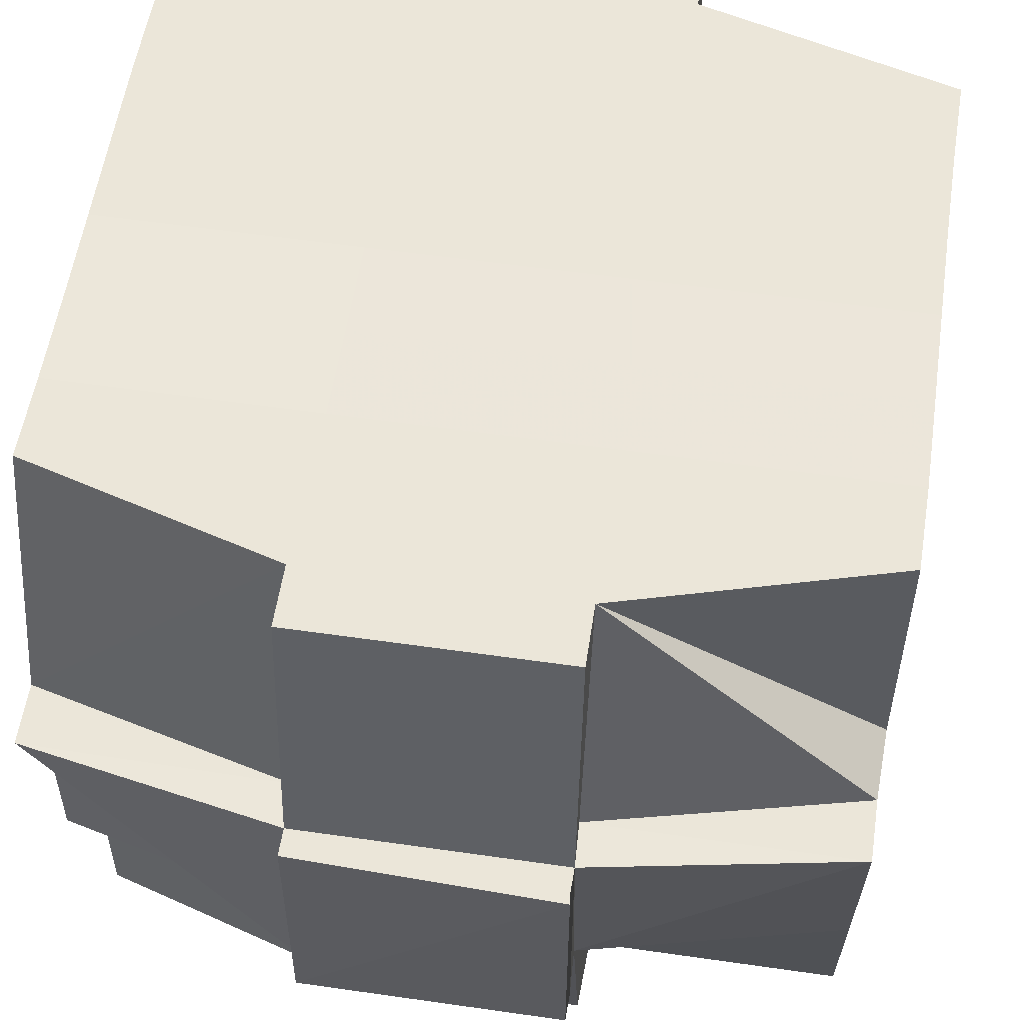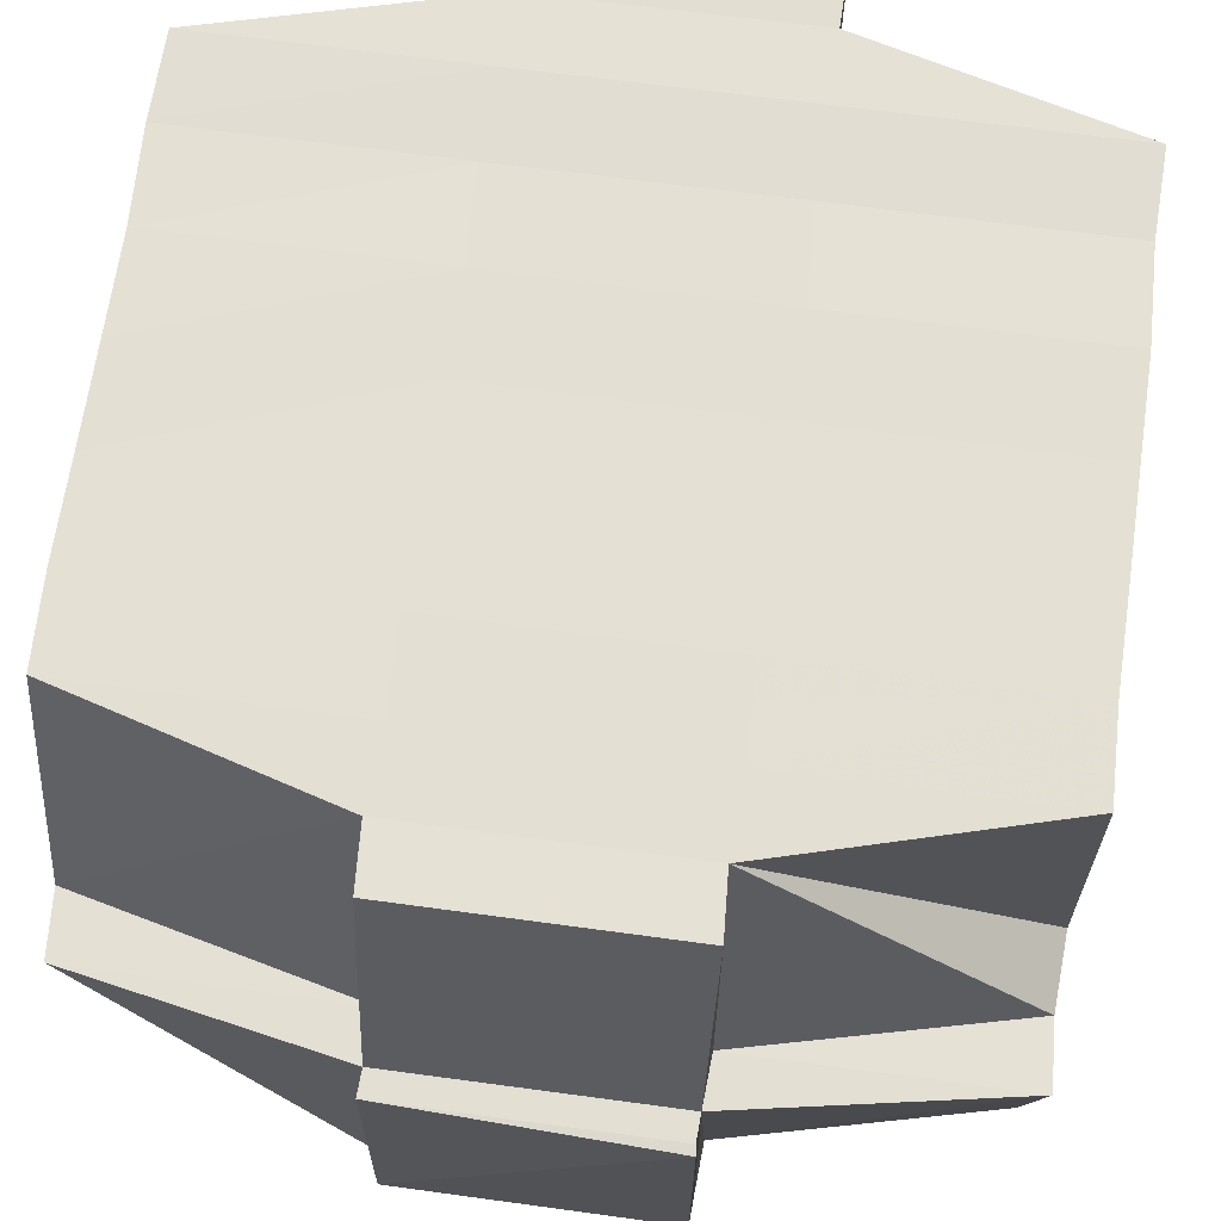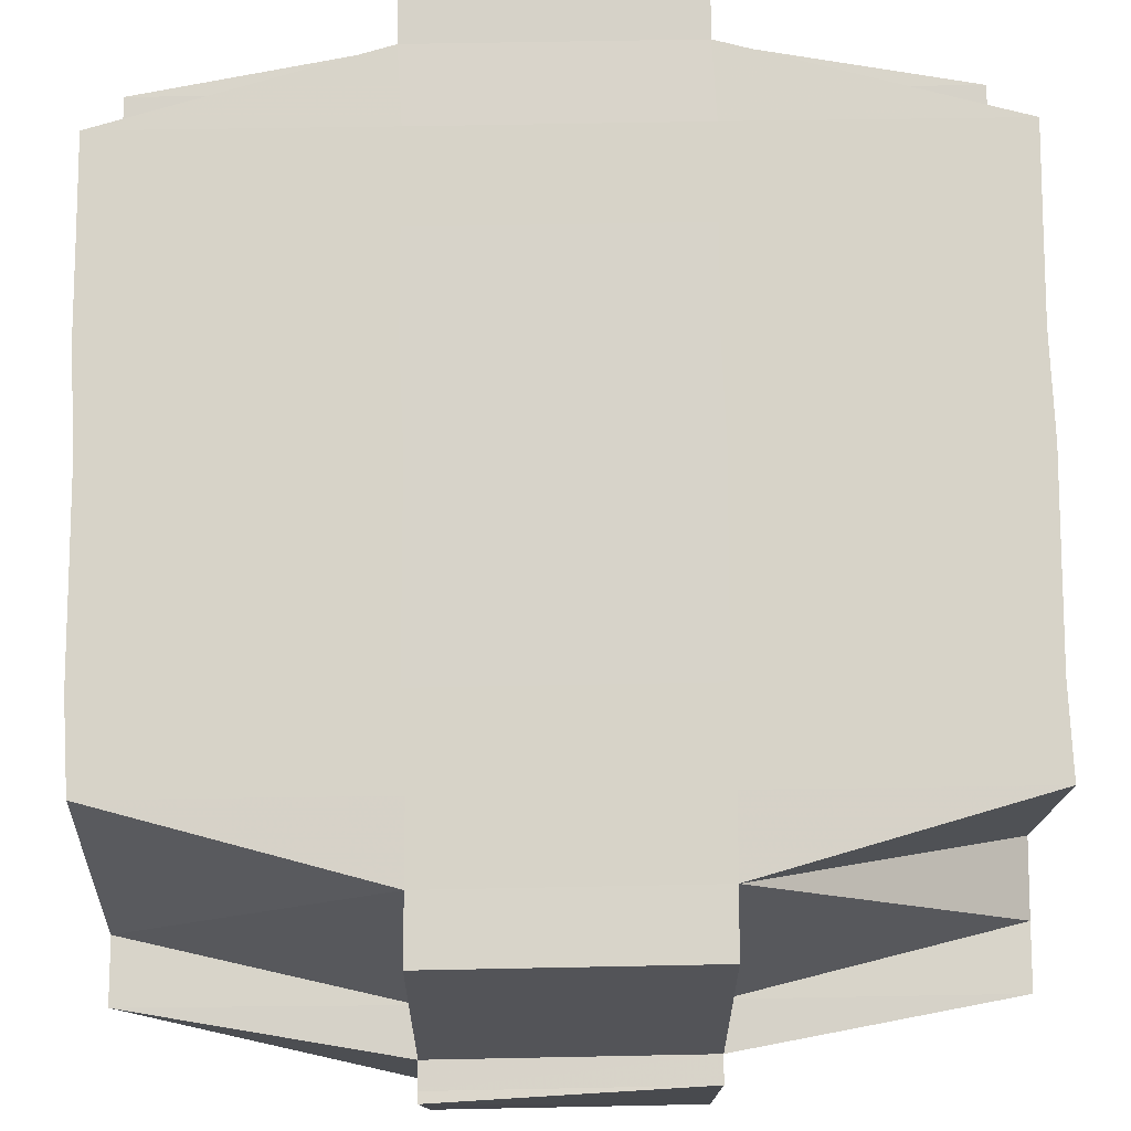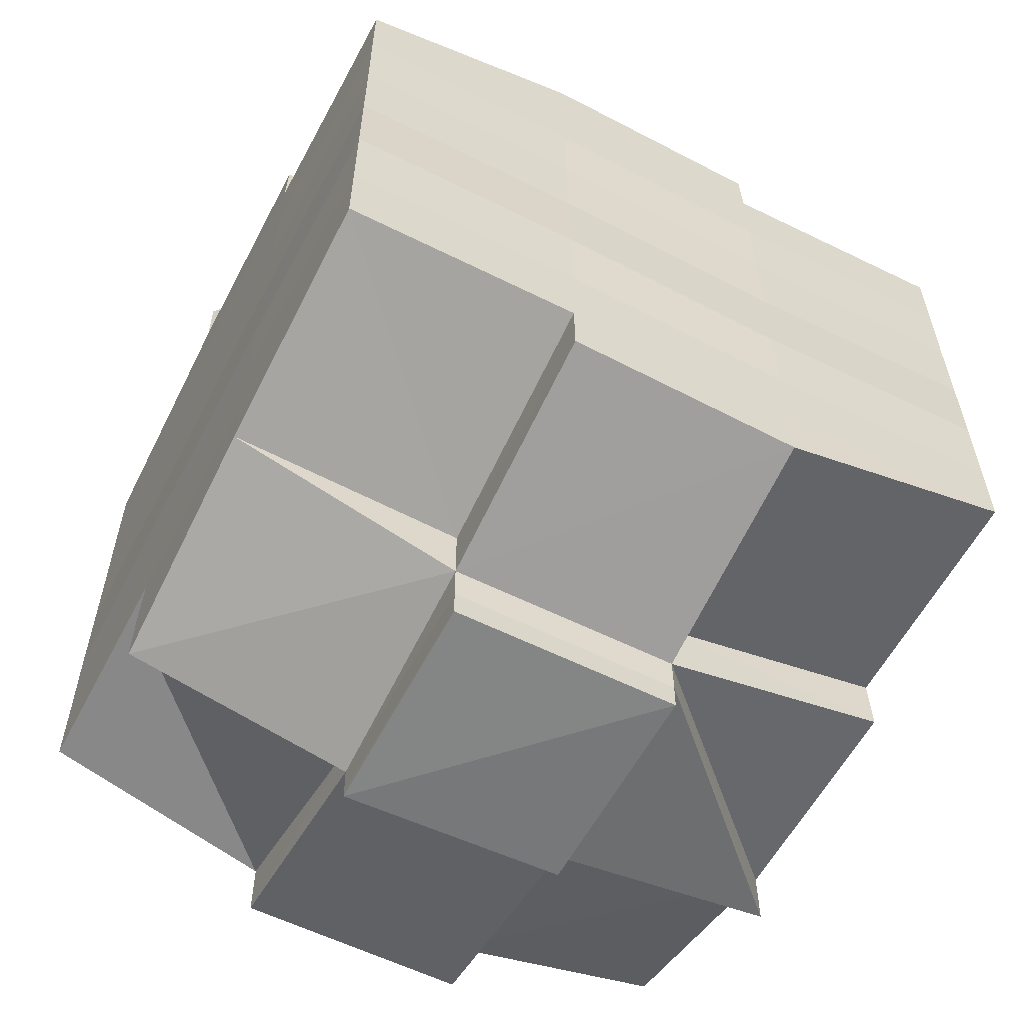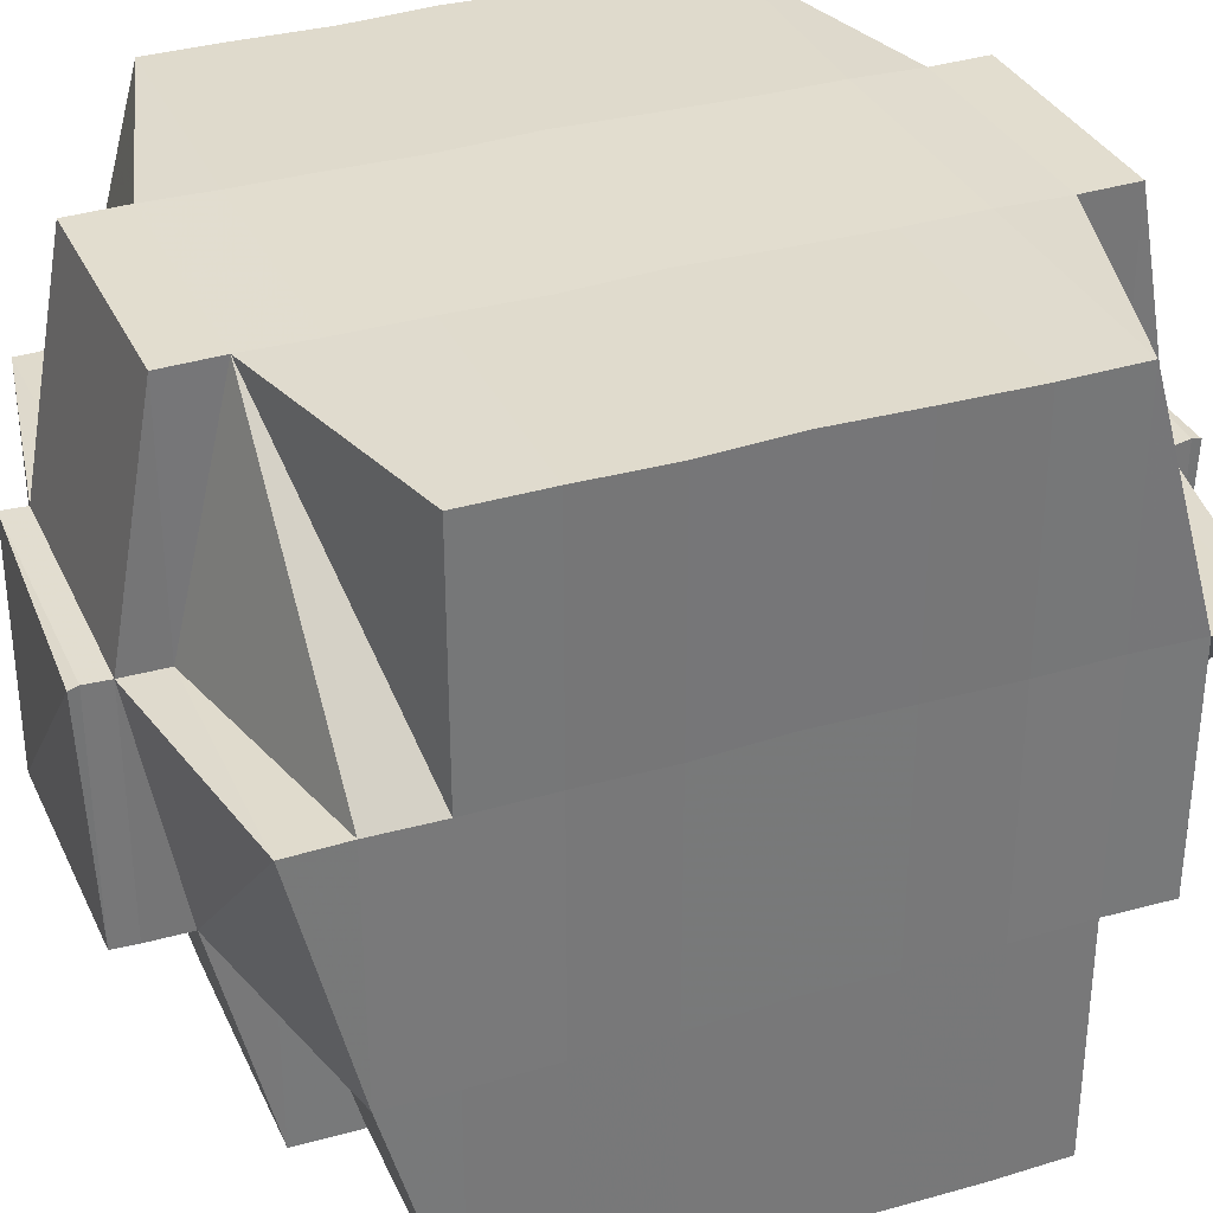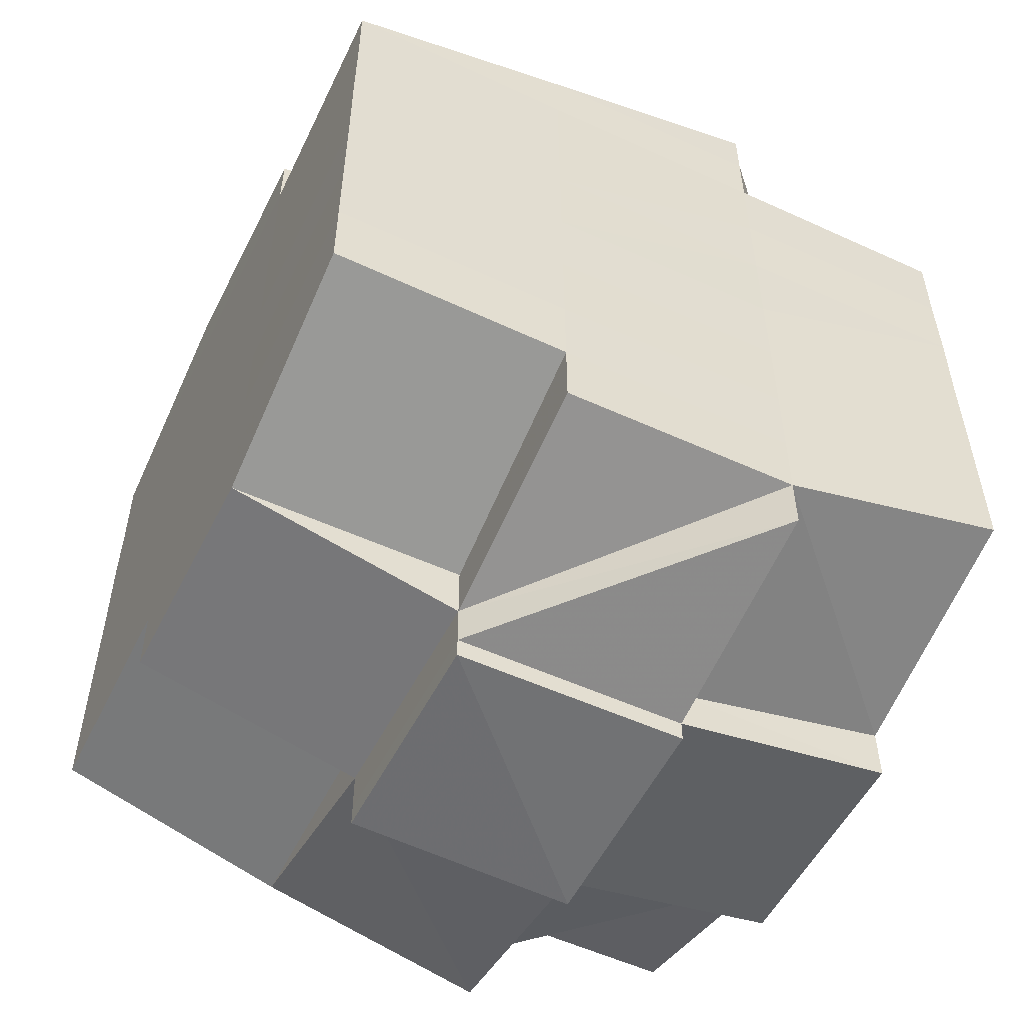
<metadata>
{"format":"obj","ext":"obj","renderer":"f3d","projection":"perspective","resolution":1024,"background":"white","views":[{"elev":55.3,"azim":-171.2,"up":"+Y"},{"elev":66.3,"azim":-172.2,"up":"+Y"},{"elev":76.5,"azim":-0.9,"up":"+Y"},{"elev":-58.7,"azim":-27.8,"up":"+Z"},{"elev":33.9,"azim":-112.0,"up":"+Y"},{"elev":-53.7,"azim":63.9,"up":"+Z"}]}
</metadata>
<code>
o 5020
v 2168 1861 13.53
v 2168 1861 13.53
v 2168 1861 13.53
v 2168 1861 13.53
v 2168 1861 13.53
v 2168 1861 13.53
v 2168 1861 13.53
v 2168 1861 13.53
v 2168 1861 13.53
v 2168 1861 13.53
v 2168 1861 13.53
v 2168 1861 13.53
v 2168 1861 13.53
v 2168 1861 13.53
v 2168 1861 13.53
v 2168 1861 13.53
v 2168 1861 13.53
v 2168 1861 13.53
v 2168 1861 13.53
v 2168 1861 13.53
v 2168 1861 13.53
v 2168 1861 13.53
v 2168 1861 13.53
v 2168 1861 13.53
v 2168 1861 13.53
v 2168 1861 13.53
v 2168 1861 13.53
v 2168 1861 13.53
v 2168 1861 13.54
v 2168 1861 13.54
v 2168 1861 13.53
v 2168 1861 13.53
v 2168 1861 13.53
v 2168 1861 13.53
v 2168 1861 13.53
v 2168 1861 13.53
v 2168 1861 13.53
v 2168 1861 13.53
v 2168 1861 13.53
v 2168 1861 13.54
v 2168 1861 13.54
v 2168 1861 13.53
v 2168 1861 13.54
v 2168 1861 13.53
v 2168 1861 13.54
v 2168 1861 13.54
v 2168 1861 13.54
v 2168 1861 13.54
v 2168 1861 13.54
v 2168 1861 13.54
v 2168 1861 13.54
v 2168 1861 13.54
v 2168 1861 13.55
v 2168 1861 13.54
v 2168 1861 13.54
v 2168 1861 13.54
v 2168 1861 13.53
v 2168 1861 13.53
v 2168 1861 13.54
v 2168 1861 13.54
v 2168 1861 13.54
v 2168 1861 13.55
v 2168 1861 13.55
v 2168 1861 13.55
v 2168 1861 13.55
v 2168 1861 13.55
v 2168 1861 13.54
v 2168 1861 13.55
v 2168 1861 13.55
v 2168 1861 13.55
v 2168 1861 13.56
v 2168 1861 13.55
v 2168 1861 13.55
v 2168 1861 13.55
v 2168 1861 13.55
v 2168 1861 13.55
v 2168 1861 13.55
v 2168 1861 13.55
v 2168 1861 13.55
v 2168 1861 13.56
v 2168 1861 13.56
v 2168 1861 13.56
v 2168 1861 13.56
v 2168 1861 13.56
v 2168 1861 13.56
v 2168 1861 13.55
v 2168 1861 13.56
v 2168 1861 13.56
v 2168 1861 13.56
v 2168 1861 13.56
v 2168 1861 13.56
v 2168 1861 13.56
v 2168 1861 13.56
v 2168 1861 13.56
v 2168 1861 13.56
v 2168 1861 13.57
v 2168 1861 13.57
v 2168 1861 13.57
v 2168 1861 13.57
v 2168 1861 13.57
v 2168 1861 13.56
v 2168 1861 13.56
v 2168 1861 13.56
v 2168 1861 13.57
v 2168 1861 13.56
v 2168 1861 13.57
v 2168 1861 13.57
v 2168 1861 13.56
v 2168 1861 13.56
v 2168 1861 13.57
v 2168 1861 13.57
v 2168 1861 13.57
v 2168 1861 13.57
v 2168 1861 13.57
v 2168 1861 13.57
v 2168 1861 13.57
v 2168 1861 13.57
v 2168 1861 13.57
v 2168 1861 13.56
v 2168 1861 13.57
v 2168 1861 13.57
v 2168 1861 13.56
v 2168 1861 13.56
v 2168 1861 13.56
v 2168 1861 13.56
v 2168 1861 13.56
v 2168 1861 13.55
v 2168 1861 13.55
v 2168 1861 13.55
v 2168 1861 13.55
v 2168 1861 13.56
v 2168 1861 13.56
v 2168 1861 13.56
v 2168 1861 13.56
v 2168 1861 13.56
v 2168 1861 13.56
v 2168 1861 13.56
v 2168 1861 13.56
v 2168 1861 13.56
v 2168 1861 13.56
v 2168 1861 13.56
v 2168 1861 13.56
v 2168 1861 13.57
v 2168 1861 13.56
v 2168 1861 13.56
v 2168 1861 13.56
v 2168 1861 13.56
v 2168 1861 13.55
v 2168 1861 13.56
v 2168 1861 13.55
v 2168 1861 13.55
v 2168 1861 13.56
v 2168 1861 13.56
v 2168 1861 13.56
v 2168 1861 13.56
v 2168 1861 13.56
v 2168 1861 13.56
v 2168 1861 13.56
v 2168 1861 13.56
v 2168 1861 13.56
v 2168 1861 13.56
v 2168 1861 13.56
v 2168 1861 13.56
v 2168 1861 13.56
v 2168 1861 13.55
v 2168 1861 13.55
v 2168 1861 13.55
v 2168 1861 13.55
v 2168 1861 13.54
v 2168 1861 13.54
v 2168 1861 13.55
v 2168 1861 13.55
v 2168 1861 13.55
v 2168 1861 13.54
v 2168 1861 13.54
v 2168 1861 13.55
v 2168 1861 13.54
v 2168 1861 13.54
v 2168 1861 13.55
v 2168 1861 13.55
v 2168 1861 13.55
v 2168 1861 13.55
v 2168 1861 13.54
v 2168 1861 13.54
v 2168 1861 13.54
v 2168 1861 13.54
v 2168 1861 13.54
v 2168 1861 13.54
v 2168 1861 13.54
v 2168 1861 13.54
v 2168 1861 13.54
v 2168 1861 13.54
v 2168 1861 13.54
v 2168 1861 13.54
v 2168 1861 13.53
v 2168 1861 13.53
v 2168 1861 13.53
v 2168 1861 13.53
v 2168 1861 13.53
v 2168 1861 13.53
v 2168 1861 13.54
v 2168 1861 13.53
v 2168 1861 13.53
v 2168 1861 13.53
v 2168 1861 13.53
v 2168 1861 13.53
v 2168 1861 13.53
v 2168 1861 13.53
v 2168 1861 13.54
v 2168 1861 13.53
v 2168 1861 13.53
v 2168 1861 13.53
v 2168 1861 13.53
v 2168 1861 13.53
v 2168 1861 13.53
v 2168 1861 13.54
v 2168 1861 13.53
v 2168 1861 13.53
v 2168 1861 13.53
v 2168 1861 13.54
v 2168 1861 13.54
v 2168 1861 13.54
v 2168 1861 13.54
v 2168 1861 13.54
v 2168 1861 13.54
v 2168 1861 13.54
v 2168 1861 13.54
v 2168 1861 13.54
v 2168 1861 13.54
v 2168 1861 13.54
v 2168 1861 13.55
v 2168 1861 13.54
v 2168 1861 13.54
v 2168 1861 13.55
v 2168 1861 13.55
v 2168 1861 13.55
v 2168 1861 13.55
v 2168 1861 13.55
v 2168 1861 13.55
v 2168 1861 13.55
v 2168 1861 13.55
v 2168 1861 13.55
v 2168 1861 13.56
v 2168 1861 13.55
v 2168 1861 13.55
v 2168 1861 13.56
v 2168 1861 13.56
v 2168 1861 13.56
v 2168 1861 13.56
v 2168 1861 13.56
v 2168 1861 13.56
v 2168 1861 13.56
v 2168 1861 13.56
v 2168 1861 13.56
v 2168 1861 13.56
v 2168 1861 13.56
v 2168 1861 13.56
v 2168 1861 13.56
v 2168 1861 13.57
v 2168 1861 13.56
v 2168 1861 13.56
v 2168 1861 13.53
v 2168 1861 13.53
v 2168 1861 13.53
v 2168 1861 13.53
v 2168 1861 13.53
v 2168 1861 13.53
v 2168 1861 13.53
v 2168 1861 13.53
v 2168 1861 13.53
v 2168 1861 13.53
v 2168 1861 13.53
v 2168 1861 13.53
v 2168 1861 13.53
v 2168 1861 13.53
v 2168 1861 13.53
v 2168 1861 13.53
v 2168 1861 13.53
v 2168 1861 13.53
v 2168 1861 13.53
v 2168 1861 13.53
v 2168 1861 13.53
v 2168 1861 13.53
v 2168 1861 13.53
v 2168 1861 13.53
v 2168 1861 13.53
v 2168 1861 13.53
v 2168 1861 13.53
v 2168 1861 13.54
v 2168 1861 13.54
v 2168 1861 13.54
v 2168 1861 13.54
v 2168 1861 13.53
v 2168 1861 13.54
v 2168 1861 13.54
v 2168 1861 13.54
v 2168 1861 13.54
v 2168 1861 13.54
v 2168 1861 13.54
v 2168 1861 13.54
v 2168 1861 13.54
v 2168 1861 13.55
v 2168 1861 13.54
v 2168 1861 13.54
v 2168 1861 13.55
v 2168 1861 13.55
v 2168 1861 13.55
v 2168 1861 13.55
v 2168 1861 13.55
v 2168 1861 13.55
v 2168 1861 13.55
v 2168 1861 13.55
v 2168 1861 13.55
v 2168 1861 13.56
v 2168 1861 13.55
v 2168 1861 13.56
v 2168 1861 13.53
v 2168 1861 13.53
v 2168 1861 13.53
v 2168 1861 13.53
v 2168 1861 13.53
v 2168 1861 13.53
v 2168 1861 13.53
v 2168 1861 13.54
v 2168 1861 13.56
v 2168 1861 13.56
v 2168 1861 13.56
v 2168 1861 13.56
v 2168 1861 13.56
v 2168 1861 13.56
v 2168 1861 13.56
v 2168 1861 13.56
v 2168 1861 13.56
v 2168 1861 13.56
v 2168 1861 13.56
v 2168 1861 13.56
v 2168 1861 13.56
v 2168 1861 13.56
v 2168 1861 13.56
v 2168 1861 13.57
v 2168 1861 13.57
v 2168 1861 13.57
v 2168 1861 13.57
v 2168 1861 13.57
v 2168 1861 13.57
v 2168 1861 13.57
v 2168 1861 13.57
v 2168 1861 13.57
v 2168 1861 13.57
f 1 2 3
f 4 5 2
f 6 7 5
f 8 9 4
f 10 8 11
f 12 13 7
f 14 15 3
f 16 17 14
f 18 19 15
f 20 21 19
f 22 23 20
f 24 25 21
f 20 24 26
f 27 24 28
f 29 30 27
f 31 32 18
f 33 32 34
f 31 35 36
f 32 37 35
f 38 39 37
f 40 41 39
f 38 40 42
f 43 40 44
f 45 46 40
f 46 47 48
f 49 48 40
f 40 48 50
f 48 51 50
f 50 51 30
f 48 52 51
f 47 53 52
f 54 52 48
f 51 55 56
f 57 56 58
f 52 59 51
f 59 60 55
f 51 59 61
f 52 62 59
f 63 62 52
f 53 64 62
f 62 65 59
f 65 66 60
f 59 65 67
f 62 68 65
f 64 69 68
f 70 68 62
f 69 71 72
f 68 73 65
f 65 73 74
f 68 72 73
f 75 72 68
f 73 76 66
f 72 77 73
f 77 78 76
f 73 77 79
f 72 80 77
f 81 80 72
f 80 82 77
f 81 83 84
f 82 85 78
f 77 82 86
f 82 87 85
f 88 89 87
f 90 91 82
f 92 93 82
f 93 94 91
f 95 96 88
f 96 97 98
f 97 99 100
f 101 88 102
f 103 95 102
f 104 100 105
f 102 105 83
f 106 107 104
f 108 106 109
f 107 110 111
f 112 111 113
f 114 110 115
f 116 115 117
f 118 117 119
f 120 114 121
f 121 113 122
f 123 122 124
f 125 124 126
f 125 126 127
f 128 127 129
f 128 125 130
f 131 125 128
f 131 132 125
f 132 133 125
f 134 108 133
f 135 132 131
f 136 132 135
f 136 137 132
f 138 137 139
f 137 140 141
f 142 143 140
f 144 143 145
f 146 136 135
f 147 136 146
f 135 131 148
f 148 131 128
f 146 149 150
f 151 152 148
f 153 154 146
f 154 155 156
f 157 155 158
f 159 155 160
f 161 160 162
f 163 158 164
f 165 151 166
f 167 165 168
f 169 167 170
f 171 166 168
f 172 168 170
f 168 166 173
f 170 168 174
f 168 173 174
f 174 173 175
f 173 176 177
f 174 177 178
f 166 179 173
f 179 129 176
f 173 179 180
f 166 148 179
f 181 148 166
f 148 128 179
f 179 128 182
f 183 178 184
f 183 174 185
f 170 174 183
f 186 170 183
f 187 170 186
f 186 183 188
f 188 183 189
f 190 169 186
f 191 186 188
f 192 190 191
f 193 186 191
f 194 191 195
f 191 188 196
f 188 189 196
f 12 191 196
f 196 189 197
f 196 197 198
f 199 200 198
f 189 201 197
f 197 201 202
f 198 203 204
f 205 204 206
f 207 208 206
f 201 209 210
f 211 210 212
f 213 214 212
f 215 216 214
f 217 218 212
f 219 220 218
f 221 222 217
f 223 224 201
f 225 226 220
f 227 225 222
f 201 228 227
f 228 225 227
f 185 228 201
f 224 229 228
f 228 230 225
f 175 230 228
f 229 231 230
f 230 232 225
f 225 232 49
f 232 233 226
f 230 234 232
f 180 234 230
f 231 235 234
f 234 236 232
f 232 236 54
f 236 237 233
f 234 238 236
f 182 238 234
f 235 239 238
f 238 240 236
f 236 240 63
f 240 241 237
f 238 242 240
f 130 242 238
f 239 243 242
f 242 244 240
f 240 244 70
f 244 245 241
f 242 246 244
f 243 247 246
f 248 246 242
f 246 249 244
f 244 249 75
f 249 250 245
f 249 251 250
f 246 252 249
f 252 102 249
f 133 252 246
f 133 253 252
f 254 253 255
f 253 256 257
f 258 259 256
f 260 259 261
f 262 263 264
f 263 265 266
f 262 267 268
f 267 269 270
f 271 270 272
f 273 274 271
f 274 275 276
f 277 273 278
f 279 280 281
f 282 283 281
f 284 285 283
f 286 287 284
f 288 12 284
f 288 289 12
f 289 290 285
f 291 289 288
f 24 291 288
f 292 291 293
f 294 295 291
f 291 296 289
f 61 296 291
f 295 297 296
f 296 298 289
f 289 298 299
f 298 300 290
f 296 301 298
f 67 301 296
f 297 302 301
f 301 303 298
f 298 303 193
f 303 304 300
f 301 305 303
f 74 305 301
f 302 306 305
f 305 307 303
f 303 307 187
f 307 308 304
f 305 309 307
f 79 309 305
f 306 310 309
f 309 311 307
f 307 311 172
f 311 312 308
f 309 313 311
f 310 314 313
f 86 313 309
f 315 150 312
f 313 315 311
f 311 315 171
f 313 316 315
f 163 316 313
f 316 146 315
f 315 146 181
f 317 318 319
f 320 321 322
f 323 324 321
f 325 326 327
f 328 329 330
f 331 332 329
f 333 334 335
f 336 337 338
f 339 340 337
f 341 342 340
f 94 343 339
f 343 341 344
f 98 344 339
f 345 346 347
f 347 348 349

</code>
